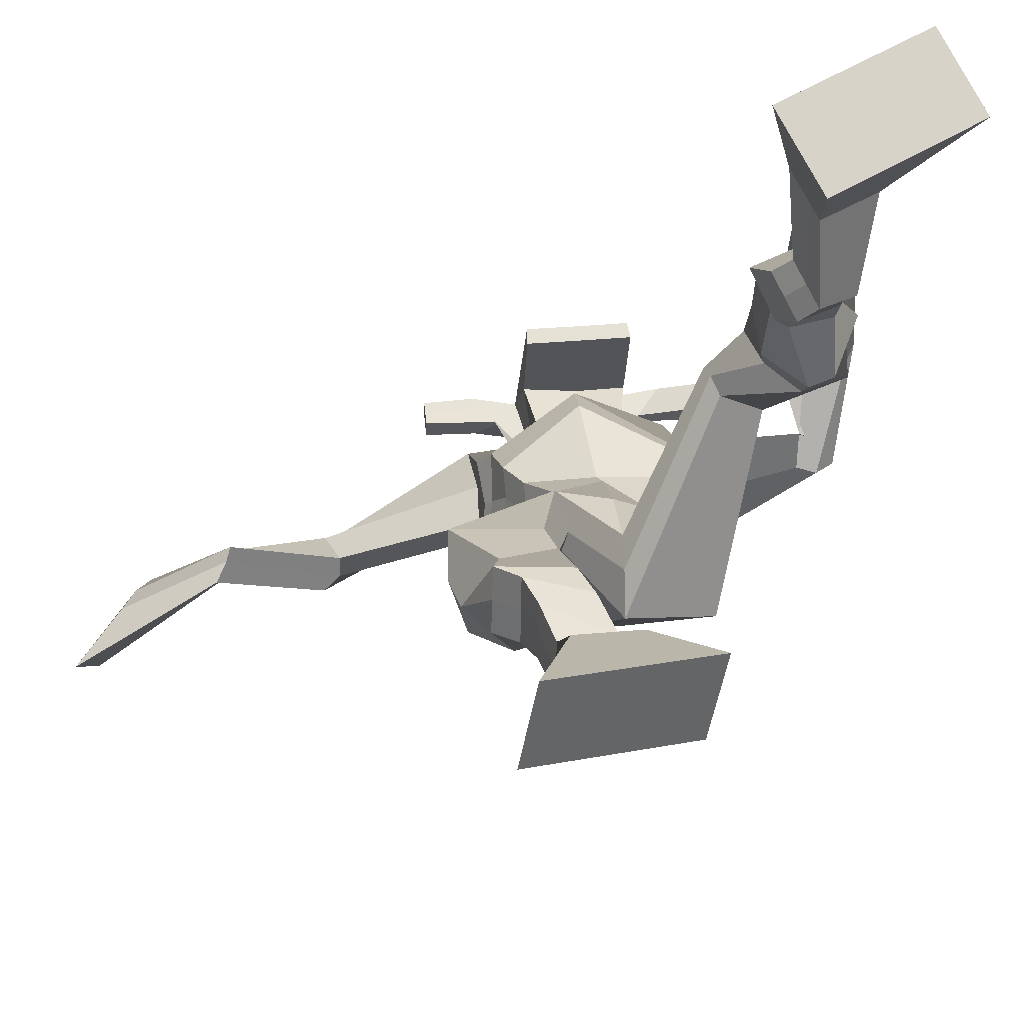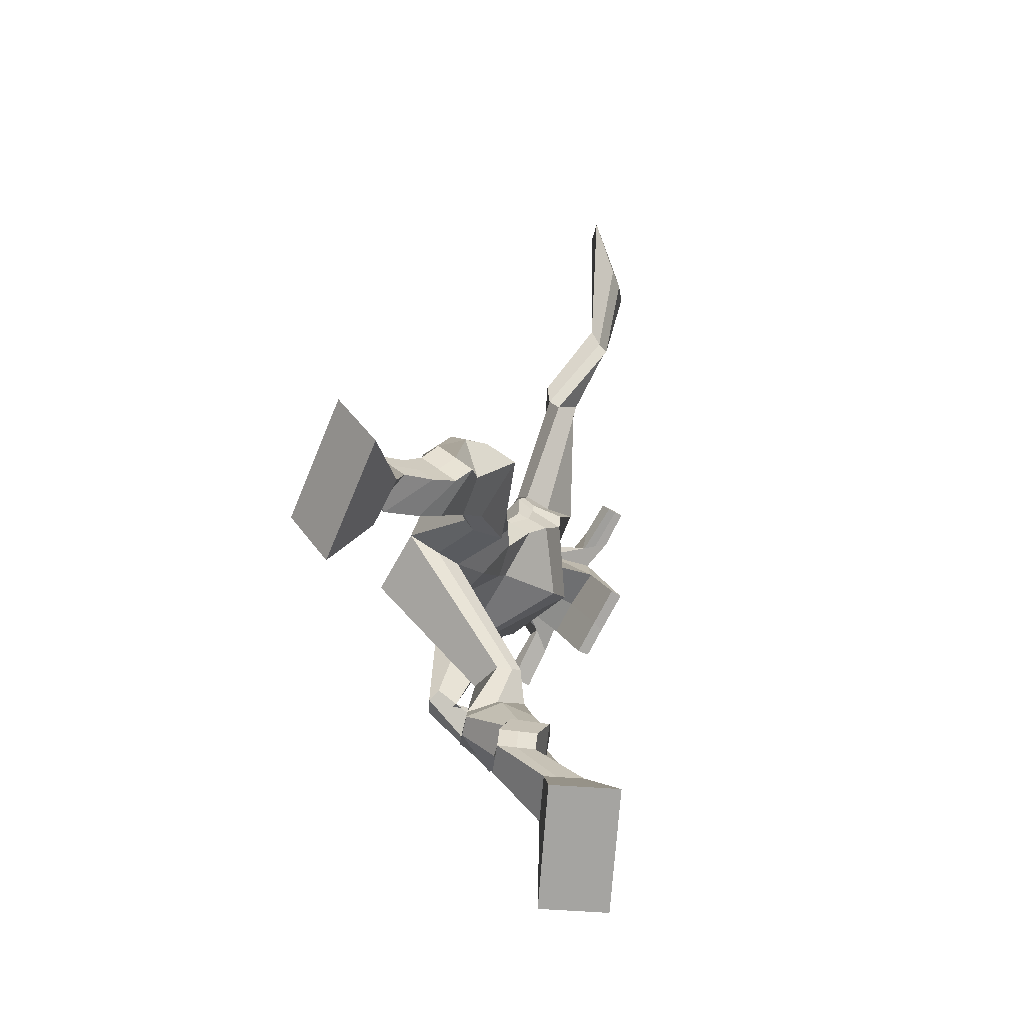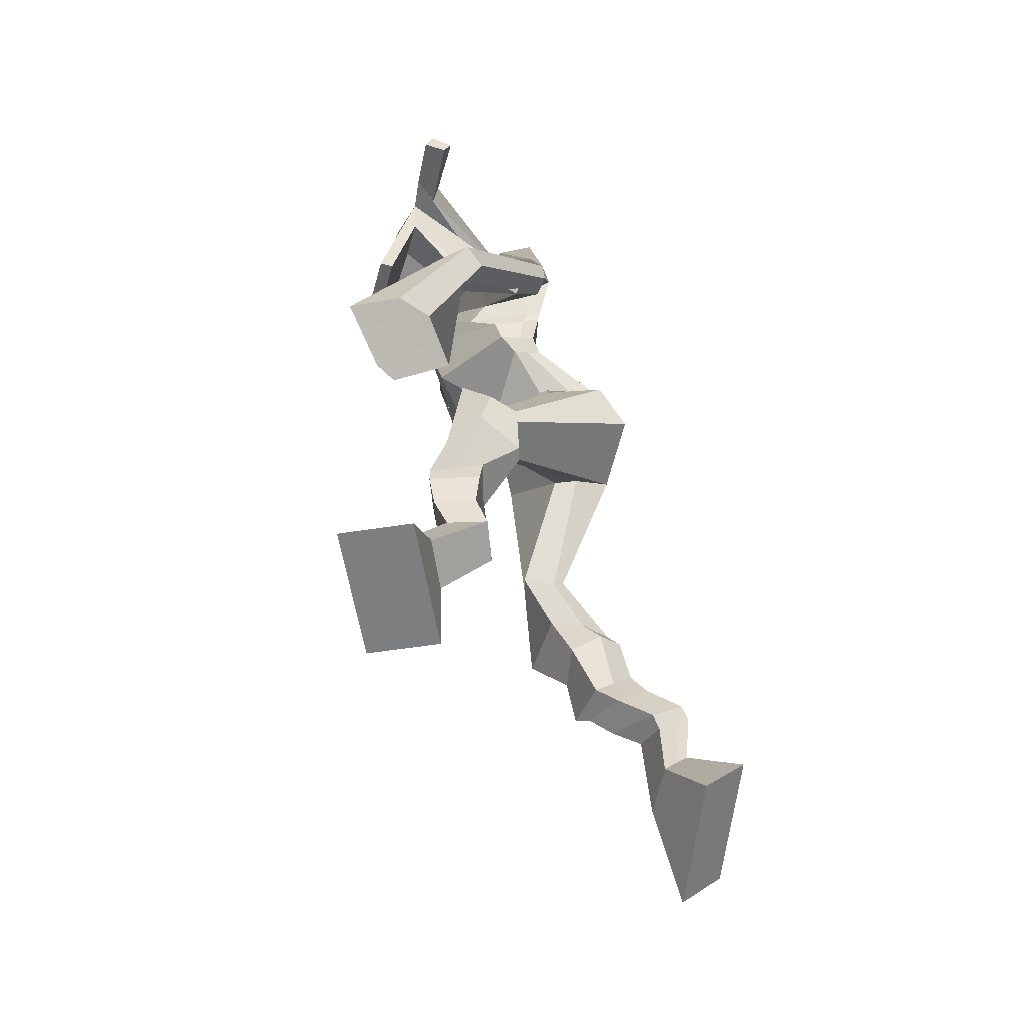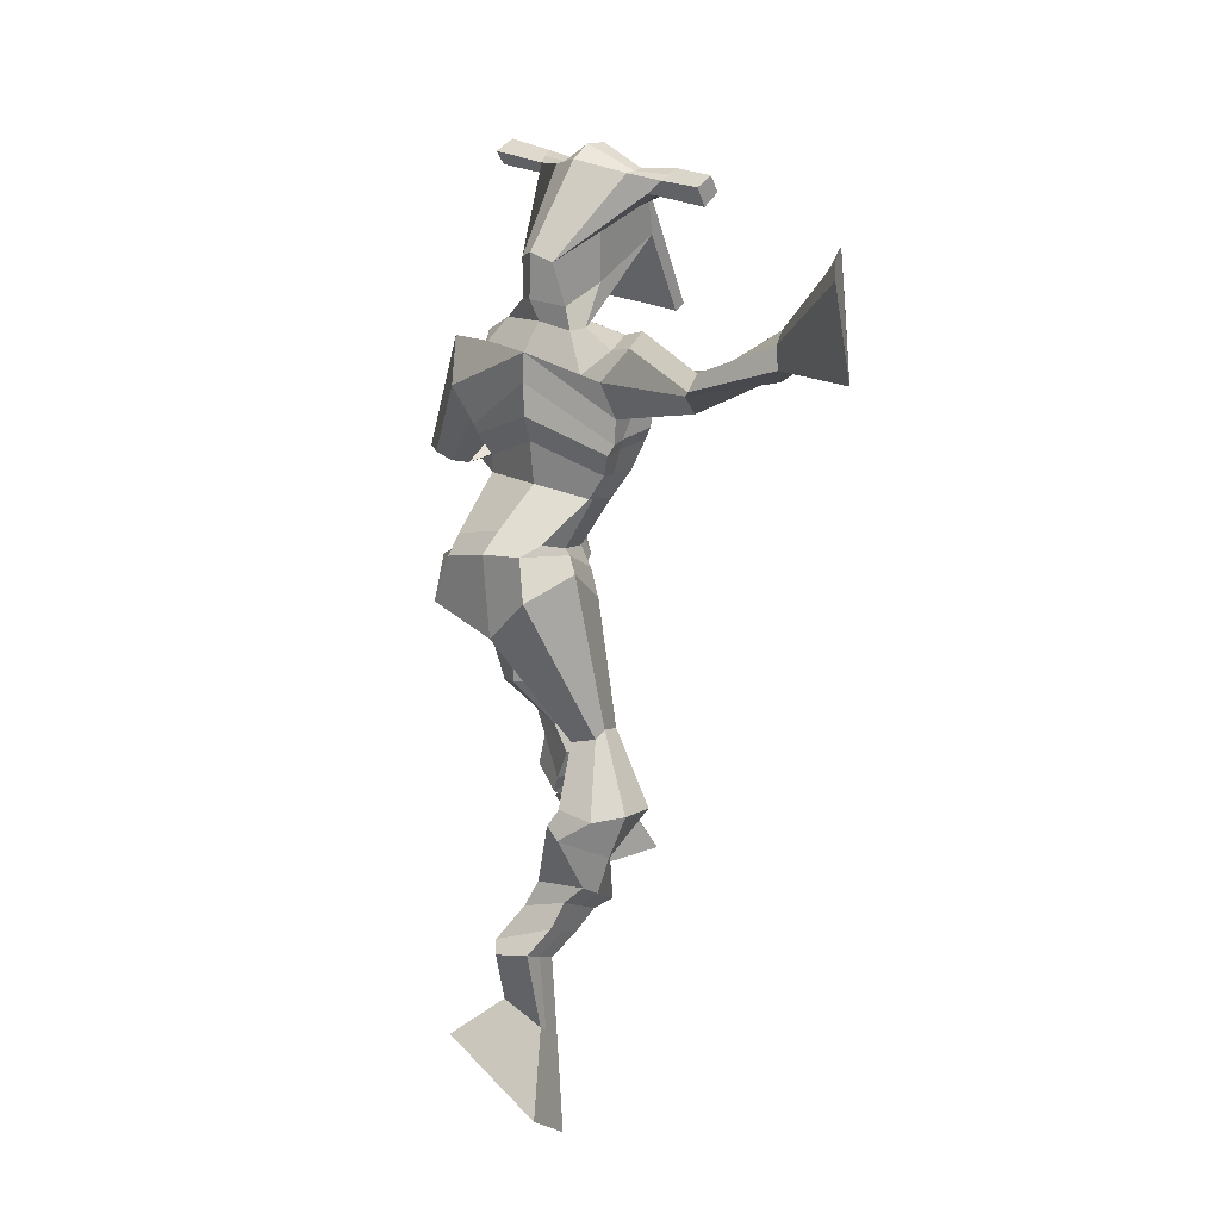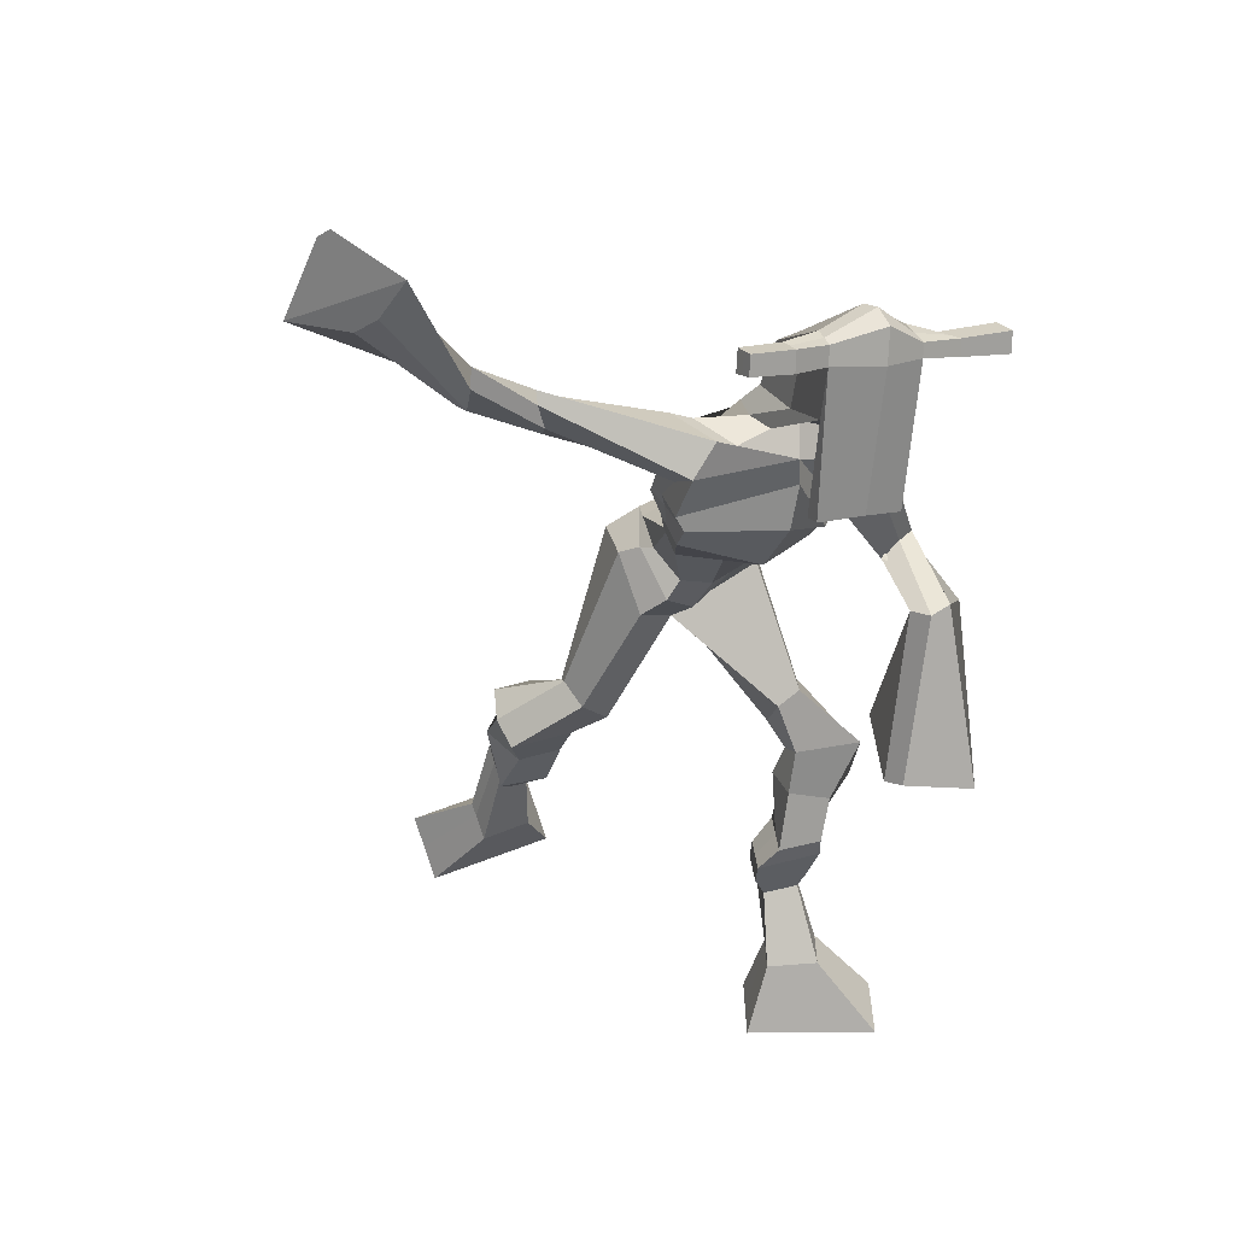
<metadata>
{"format":"obj","ext":"obj","renderer":"f3d","projection":"perspective","resolution":1024,"background":"white","views":[{"elev":-13.6,"azim":-14.4,"up":"+Z"},{"elev":-73.1,"azim":-124.4,"up":"+Y"},{"elev":-59.9,"azim":69.5,"up":"+Y"},{"elev":36.2,"azim":-143.5,"up":"+Y"},{"elev":37.8,"azim":-31.0,"up":"+Y"}]}
</metadata>
<code>
o monstruo
v -0.1309 -0.5998 -0.4927
v -0.07295 -0.658 -0.5621
v -0.1311 -0.6487 -0.4515
v -0.07395 -0.7444 -0.4907
v -0.2118 -0.6069 -0.5035
v -0.2757 -0.6914 -0.6053
v -0.2121 -0.657 -0.4627
v -0.2767 -0.7778 -0.534
v -0.1235 -0.5018 -0.501
v -0.1328 -0.5384 -0.4501
v -0.179 -0.4794 -0.4923
v -0.1879 -0.5156 -0.4414
v -0.112 -0.4868 -0.4853
v -0.1209 -0.5232 -0.4344
v -0.1909 -0.4512 -0.4474
v -0.2004 -0.4912 -0.3965
v -0.1272 -0.4476 -0.4313
v -0.1367 -0.4877 -0.3803
v -0.1992 -0.4088 -0.4222
v -0.2109 -0.459 -0.3615
v -0.1374 -0.4072 -0.4082
v -0.1491 -0.4575 -0.3475
v -0.2234 -0.3763 -0.4066
v -0.2361 -0.4353 -0.3462
v -0.149 -0.2945 -0.3982
v -0.1453 -0.3655 -0.3056
v -0.178 -0.3014 -0.4101
v -0.2132 -0.3707 -0.3224
v -0.1586 -0.2685 -0.3812
v -0.1444 -0.3032 -0.2691
v -0.2215 -0.2619 -0.3834
v -0.252 -0.2919 -0.2738
v -0.1039 -0.2302 -0.2763
v -0.1147 -0.2405 -0.2083
v -0.1549 -0.1975 -0.281
v -0.1513 -0.2137 -0.2222
v 0.02162 -0.06123 -0.3153
v 0.00931 -0.09466 -0.2201
v -0.04924 0.03732 -0.3197
v -0.07796 -0.02571 -0.1694
v 0.06458 -0.6482 -0.002686
v 0.03519 -0.7511 -0.01629
v 0.03237 -0.6468 0.05292
v -0.02103 -0.7485 0.08066
v 0.1356 -0.641 0.03803
v 0.2168 -0.7519 0.08906
v 0.1033 -0.6395 0.09385
v 0.1606 -0.7493 0.186
v 0.09156 -0.568 -0.07403
v 0.06747 -0.5543 -0.01552
v 0.1433 -0.5466 -0.0481
v 0.1161 -0.5412 0.008873
v 0.0799 -0.5294 -0.07752
v 0.05287 -0.5241 -0.02056
v 0.1454 -0.4964 -0.02738
v 0.1174 -0.4942 0.0318
v 0.07197 -0.4799 -0.06153
v 0.04395 -0.4776 -0.002347
v 0.1619 -0.4483 -0.02702
v 0.1293 -0.4476 0.0457
v 0.1036 -0.4349 -0.05412
v 0.06947 -0.4341 0.01788
v 0.1661 -0.4145 -0.03097
v 0.1296 -0.4206 0.04592
v 0.1578 -0.3452 -0.09497
v 0.09434 -0.3371 0.000549
v 0.1855 -0.3583 -0.08479
v 0.1556 -0.3551 0.0277
v 0.1581 -0.3214 -0.09336
v 0.1091 -0.2642 -0.007063
v 0.2211 -0.3072 -0.0676
v 0.2115 -0.2654 0.02365
v 0.09333 -0.22 -0.07532
v 0.08716 -0.1776 -0.02945
v 0.1512 -0.2044 -0.08445
v 0.1317 -0.169 -0.03748
v 0.1408 -0.04767 -0.3036
v 0.1308 -0.001635 -0.1659
v 0.09411 0.3317 -0.1254
v 0.07318 0.3123 0.01141
v -0.07734 0.2753 -0.1242
v -0.08407 0.3109 -0.02287
v 0.2394 0.2219 -0.1254
v 0.17 0.179 -0.025
v -0.004057 0.3205 -0.1143
v -0.01546 0.3493 -0.01686
v -0.05185 0.3321 -0.1291
v -0.0489 0.3672 -0.0179
v -0.2451 0.3646 -0.1624
v -0.2652 0.433 -0.137
v -0.2379 0.3996 -0.1786
v -0.2508 0.4366 -0.1678
v -0.376 0.4632 -0.133
v -0.3661 0.5294 -0.1339
v -0.3812 0.4616 -0.1539
v -0.3801 0.527 -0.1685
v -0.4813 0.6207 -0.1658
v -0.5065 0.725 -0.2392
v -0.5028 0.5905 -0.1982
v -0.518 0.7085 -0.2571
v 0.1899 0.3043 -0.09388
v 0.1669 0.2769 0.003088
v 0.2695 0.2789 -0.07557
v 0.2059 0.2608 -0.002053
v 0.3118 0.05325 -0.08743
v 0.2789 0.02322 -0.04561
v 0.3329 0.05121 -0.07435
v 0.3131 0.04351 -0.04875
v 0.3259 -0.02092 0.03499
v 0.2416 0.0199 0.07891
v 0.3442 -0.0072 0.06866
v 0.2569 0.02553 0.1109
v 0.2717 -0.171 0.1061
v 0.1774 -0.25 0.1319
v 0.2885 -0.1774 0.1634
v 0.1881 -0.2385 0.165
v 0.1333 0.5688 0.05397
v 0.1275 0.5713 0.1236
v 0.04734 0.5631 0.07239
v 0.04371 0.5592 0.1051
v 0.1865 0.535 0.08008
v 0.1862 0.5278 0.1231
v 0.1699 0.4389 0.1221
v 0.1053 0.4522 0.116
v 0.0292 0.4501 0.1126
v 0.05614 0.3977 -0.07053
v 0.1443 0.3794 -0.0619
v 0.108 0.4023 -0.09112
v 0.1827 0.5069 0.1297
v 0.03732 0.5308 0.1129
v 0.1416 0.4524 -0.064
v 0.1229 0.4669 -0.06841
v 0.1141 0.5226 0.1412
v 0.0804 0.4635 -0.06908
v -0.08096 0.5774 0.07244
v -0.08256 0.5845 0.1045
v -0.08905 0.5559 0.1131
v -0.08828 0.5442 0.08117
v 0.3252 0.507 0.1059
v 0.3231 0.5142 0.1438
v 0.318 0.4835 0.1534
v 0.3208 0.4812 0.1173
v -0.04861 0.1376 -0.1537
v 0.04357 0.1389 -0.171
v 0.1523 0.1013 -0.1381
v 0.144 0.09104 -0.0936
v 0.02777 0.08197 -0.104
v -0.05721 0.1199 -0.1076
v -0.06416 0.1764 -0.1363
v 0.1548 0.1064 -0.06307
v -0.0737 0.1619 -0.07816
v 0.05407 0.2095 -0.1657
v 0.1667 0.1193 -0.1206
v 0.02238 0.1421 0.005646
v 0.238 0.4976 0.1414
v 0.242 0.5219 0.1337
v 0.2296 0.5177 0.0984
v 0.2083 0.5006 0.1005
v -0.01274 0.5663 0.07662
v -0.01449 0.574 0.1115
v -0.02154 0.5429 0.1207
v 0.01871 0.532 0.08617
v 0.07657 0.3079 0.1662
v 0.07258 0.3043 0.1442
v -0.000784 0.316 0.1374
v 0.1374 0.2926 0.1503
v 0.1337 0.2972 0.1715
v -0.000405 0.3199 0.1593
v 0.09121 0.3538 -0.01994
v 0.03543 0.371 -0.08718
v 0.1307 0.336 -0.01325
v 0.04454 0.3544 -0.02273
v 0.1662 0.3442 -0.07151
v 0.09856 0.3637 -0.08133
v -0.07772 0.2216 -0.1452
v 0.1624 0.1345 -0.04878
v -0.07896 0.2043 -0.04969
v 0.06581 0.2469 -0.1626
v 0.1941 0.1474 -0.1205
v 0.03847 0.222 0.045
v -0.08179 0.2362 -0.1337
v 0.1407 0.1585 -0.00857
v -0.09137 0.2318 -0.05456
v 0.081 0.2936 -0.1455
v 0.2007 0.1636 -0.1218
v 0.06115 0.2851 0.03138
v 0.04493 0.09864 -0.2577
v 0.1333 0.05335 -0.2468
v 0.02028 0.02794 -0.1226
v -0.02836 0.09507 -0.2455
v 0.1007 0.04804 -0.1581
v -0.02471 0.03735 -0.1428
v -0.2762 -0.7315 -0.5722
v -0.131 -0.6158 -0.479
v -0.2119 -0.6236 -0.4901
v -0.07341 -0.6982 -0.5289
v -0.1286 -0.5199 -0.4753
v -0.1838 -0.4976 -0.4667
v -0.1166 -0.505 -0.4598
v -0.1956 -0.4712 -0.422
v -0.1319 -0.4677 -0.4058
v -0.205 -0.4339 -0.3918
v -0.1433 -0.4323 -0.3778
v -0.2298 -0.4058 -0.3764
v -0.1219 -0.3331 -0.3501
v -0.2459 -0.3296 -0.3693
v -0.14 -0.286 -0.3255
v -0.2477 -0.2746 -0.3288
v -0.1011 -0.2482 -0.2582
v -0.1599 -0.1868 -0.2638
v 0.0167 -0.07585 -0.2583
v -0.08004 0.05476 -0.2313
v 0.1907 -0.7507 0.1341
v 0.054 -0.6478 0.01572
v 0.1249 -0.6405 0.05654
v 0.009056 -0.7499 0.02877
v 0.07963 -0.5612 -0.04484
v 0.1298 -0.5439 -0.01967
v 0.06642 -0.5267 -0.04909
v 0.1314 -0.4953 0.00221
v 0.05796 -0.4788 -0.03194
v 0.1456 -0.4479 0.009339
v 0.08652 -0.4345 -0.01812
v 0.1479 -0.4175 0.007476
v 0.1031 -0.3407 -0.05798
v 0.2169 -0.3564 -0.007333
v 0.1225 -0.2953 -0.05456
v 0.2255 -0.2928 -0.02161
v 0.0825 -0.2183 -0.05106
v 0.1553 -0.1841 -0.07905
v 0.1666 6.8e-05 -0.2466
v -0.07973 0.2756 -0.07671
v 0.2059 0.2048 -0.08428
v -0.04336 0.3645 -0.08909
v -0.07889 0.3829 -0.09278
v -0.2593 0.3974 -0.1286
v -0.2548 0.4204 -0.1952
v -0.3705 0.4966 -0.1299
v -0.3886 0.4933 -0.1761
v -0.4518 0.6852 -0.1351
v -0.5647 0.5832 -0.2839
v 0.2347 0.2829 -0.03445
v 0.2585 0.2314 -0.0227
v 0.2822 0.046 -0.08442
v 0.3377 0.05186 -0.05121
v 0.2795 -0.003834 0.05315
v 0.3063 0.0161 0.09328
v 0.2059 -0.1887 0.04752
v 0.2669 -0.2247 0.2391
v 0.1325 0.5813 0.08799
v 0.04552 0.5612 0.08875
v 0.1863 0.5314 0.1016
v 0.1449 0.3974 0.01952
v 0.05218 0.4041 0.01144
v 0.1634 0.4794 0.03289
v 0.05769 0.4973 0.02155
v -0.08176 0.581 0.08849
v -0.08867 0.55 0.09712
v 0.3242 0.5106 0.1249
v 0.3194 0.4824 0.1354
v 0.1472 0.09541 -0.1179
v -0.05028 0.1342 -0.1449
v 0.1613 0.1137 -0.09699
v -0.06754 0.1711 -0.1153
v 0.2231 0.4991 0.1209
v 0.2358 0.5198 0.1161
v -0.001414 0.5375 0.1034
v -0.01362 0.5702 0.09403
v 0.02924 0.364 -0.05596
v 0.1577 0.335 -0.04241
v 0.1806 0.1434 -0.09561
v -0.0749 0.214 -0.1099
v 0.1915 0.1597 -0.09978
v -0.07982 0.2338 -0.1105
v -0.03724 0.06721 -0.1986
v 0.1235 0.04025 -0.209
v 0.04514 0.07669 -0.2971
v 0.1247 0.03454 -0.2848
v 0.01327 -0.04146 -0.163
v -0.01296 0.08575 -0.2809
v 0.1208 0.0246 -0.1639
v -0.04601 0.005851 -0.1459
v 0.1432 0.0223 -0.2361
v -0.05457 0.0682 -0.2106
f 1 5 11 9
f 4 3 7 8
f 193 195 5 6
f 193 196 4 8
f 196 194 3 4
f 6 5 1 2
f 198 12 16 200
f 7 3 10 12
f 195 7 12 198
f 194 1 9 197
f 200 16 20 202
f 12 10 14 16
f 9 11 15 13
f 197 9 13 199
f 20 18 22 24
f 16 14 18 20
f 13 15 19 17
f 199 13 17 201
f 21 23 27 25
f 17 19 23 21
f 201 17 21 203
f 202 20 24 204
f 206 28 32 208
f 203 21 25 205
f 204 24 28 206
f 24 22 26 28
f 29 31 35 33
f 28 26 30 32
f 25 27 31 29
f 205 25 29 207
f 209 33 37 211
f 207 29 33 209
f 208 32 36 210
f 32 30 34 36
f 185 184 79 83
f 210 36 40 212
f 36 34 38 40
f 33 35 39 37
f 41 49 51 45
f 44 48 47 43
f 213 46 45 215
f 213 48 44 216
f 216 44 43 214
f 46 42 41 45
f 218 220 56 52
f 47 52 50 43
f 215 218 52 47
f 214 217 49 41
f 220 222 60 56
f 52 56 54 50
f 49 53 55 51
f 217 219 53 49
f 60 64 62 58
f 56 60 58 54
f 53 57 59 55
f 219 221 57 53
f 61 65 67 63
f 57 61 63 59
f 221 223 61 57
f 222 224 64 60
f 226 228 72 68
f 223 225 65 61
f 224 226 68 64
f 64 68 66 62
f 69 73 75 71
f 68 72 70 66
f 65 69 71 67
f 225 227 69 65
f 229 211 37 73
f 227 229 73 69
f 228 230 76 72
f 72 76 74 70
f 184 181 81 79
f 230 231 78 76
f 76 78 38 74
f 73 37 77 75
f 268 159 135 257
f 133 129 122 118
f 186 182 84 80
f 274 183 82 232
f 273 185 83 233
f 183 186 80 82
f 234 235 88 86
f 82 88 92 90
f 82 80 86 88
f 79 81 87 85
f 90 92 96 94
f 235 87 91 237
f 232 82 90 236
f 87 81 89 91
f 95 93 97 99
f 236 90 94 238
f 91 89 93 95
f 237 91 95 239
f 240 98 100 241
f 239 95 99 241
f 94 96 100 98
f 238 94 98 240
f 242 102 104 243
f 83 79 101 103
f 80 84 104 102
f 104 84 106 108
f 108 106 110 112
f 83 103 107 105
f 233 83 105 244
f 243 104 108 245
f 109 111 115 113
f 245 108 112 247
f 105 107 111 109
f 244 105 109 246
f 248 113 115 249
f 246 109 113 248
f 112 110 114 116
f 247 112 116 249
f 250 117 119 251
f 250 118 122 252
f 156 155 141 140
f 131 132 117 121
f 132 134 119 117
f 130 133 118 120
f 172 169 124 125
f 174 170 126 128
f 173 174 128 127
f 270 173 127 253
f 169 171 123 124
f 269 172 125 254
f 129 133 163 167
f 128 126 134 132
f 127 128 132 131
f 253 127 131 255
f 130 125 165 168
f 254 125 130 256
f 258 137 136 257
f 161 160 136 137
f 267 161 137 258
f 159 162 138 135
f 260 142 139 259
f 158 157 139 142
f 266 156 140 259
f 265 158 142 260
f 192 189 147 148
f 276 188 145 261
f 275 192 148 262
f 189 191 146 147
f 187 190 143 144
f 188 187 144 145
f 148 147 154 151
f 261 145 153 263
f 262 148 151 264
f 147 146 150 154
f 144 143 149 152
f 145 144 152 153
f 255 131 158 265
f 252 122 156 266
f 131 121 157 158
f 122 129 155 156
f 119 134 162 159
f 256 130 161 267
f 130 120 160 161
f 251 119 159 268
f 165 164 163 168
f 164 166 167 163
f 133 130 168 163
f 123 129 167 166
f 124 123 166 164
f 125 124 164 165
f 234 86 172 269
f 80 102 171 169
f 242 101 173 270
f 101 79 174 173
f 79 85 170 174
f 86 80 169 172
f 151 154 180 177
f 263 153 179 271
f 264 151 177 272
f 154 150 176 180
f 152 149 175 178
f 153 152 178 179
f 177 180 186 183
f 271 179 185 273
f 272 177 183 274
f 180 176 182 186
f 178 175 181 184
f 179 178 184 185
f 278 277 187 188
f 277 280 190 187
f 279 281 191 189
f 284 282 192 275
f 283 278 188 276
f 282 279 189 192
f 281 283 276 191
f 280 284 275 190
f 175 272 274 181
f 176 271 273 182
f 149 264 272 175
f 150 263 271 176
f 102 242 270 171
f 85 234 269 170
f 120 251 268 160
f 134 256 267 162
f 121 252 266 157
f 129 255 265 155
f 143 262 264 149
f 146 261 263 150
f 190 275 262 143
f 191 276 261 146
f 155 265 260 141
f 157 266 259 139
f 141 260 259 140
f 162 267 258 138
f 138 258 257 135
f 126 254 256 134
f 123 253 255 129
f 170 269 254 126
f 171 270 253 123
f 117 250 252 121
f 118 250 251 120
f 111 247 249 115
f 110 246 248 114
f 114 248 249 116
f 106 244 246 110
f 107 245 247 111
f 103 243 245 107
f 84 233 244 106
f 101 242 243 103
f 93 238 240 97
f 96 239 241 100
f 97 240 241 99
f 92 237 239 96
f 89 236 238 93
f 81 232 236 89
f 88 235 237 92
f 85 87 235 234
f 182 273 233 84
f 181 274 232 81
f 160 268 257 136
f 75 77 231 230
f 71 75 230 228
f 70 74 229 227
f 74 38 211 229
f 66 70 227 225
f 63 67 226 224
f 62 66 225 223
f 67 71 228 226
f 59 63 224 222
f 58 62 223 221
f 54 58 221 219
f 50 54 219 217
f 55 59 222 220
f 43 50 217 214
f 45 51 218 215
f 51 55 220 218
f 42 216 214 41
f 46 213 216 42
f 48 213 215 47
f 35 210 212 39
f 31 208 210 35
f 30 207 209 34
f 34 209 211 38
f 26 205 207 30
f 23 204 206 27
f 22 203 205 26
f 27 206 208 31
f 19 202 204 23
f 18 201 203 22
f 14 199 201 18
f 10 197 199 14
f 15 200 202 19
f 3 194 197 10
f 5 195 198 11
f 11 198 200 15
f 2 1 194 196
f 6 2 196 193
f 8 7 195 193
f 39 212 284 280
f 78 231 283 281
f 40 38 279 282
f 231 77 278 283
f 212 40 282 284
f 38 78 281 279
f 37 39 280 277
f 77 37 277 278

</code>
